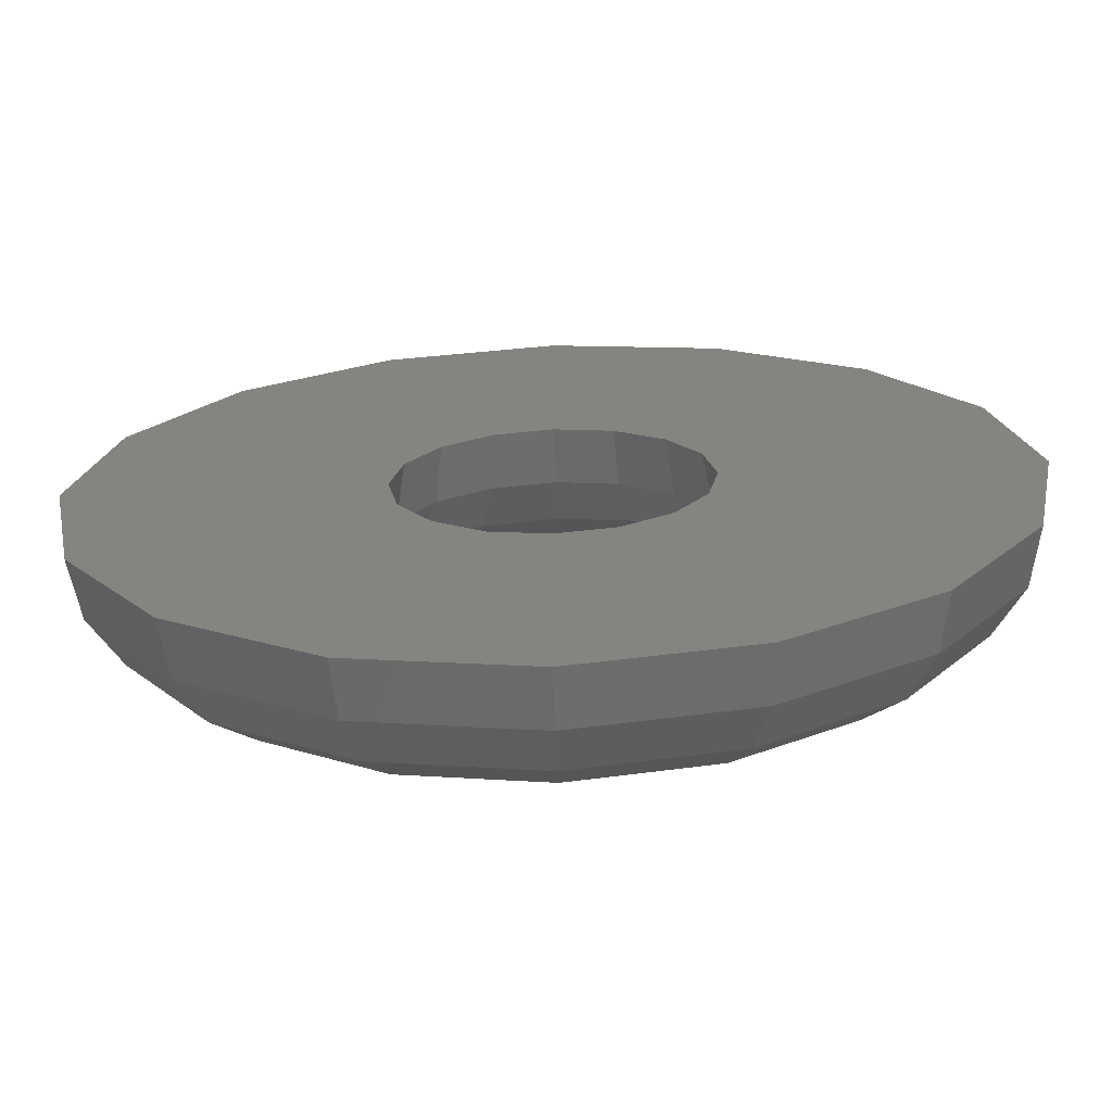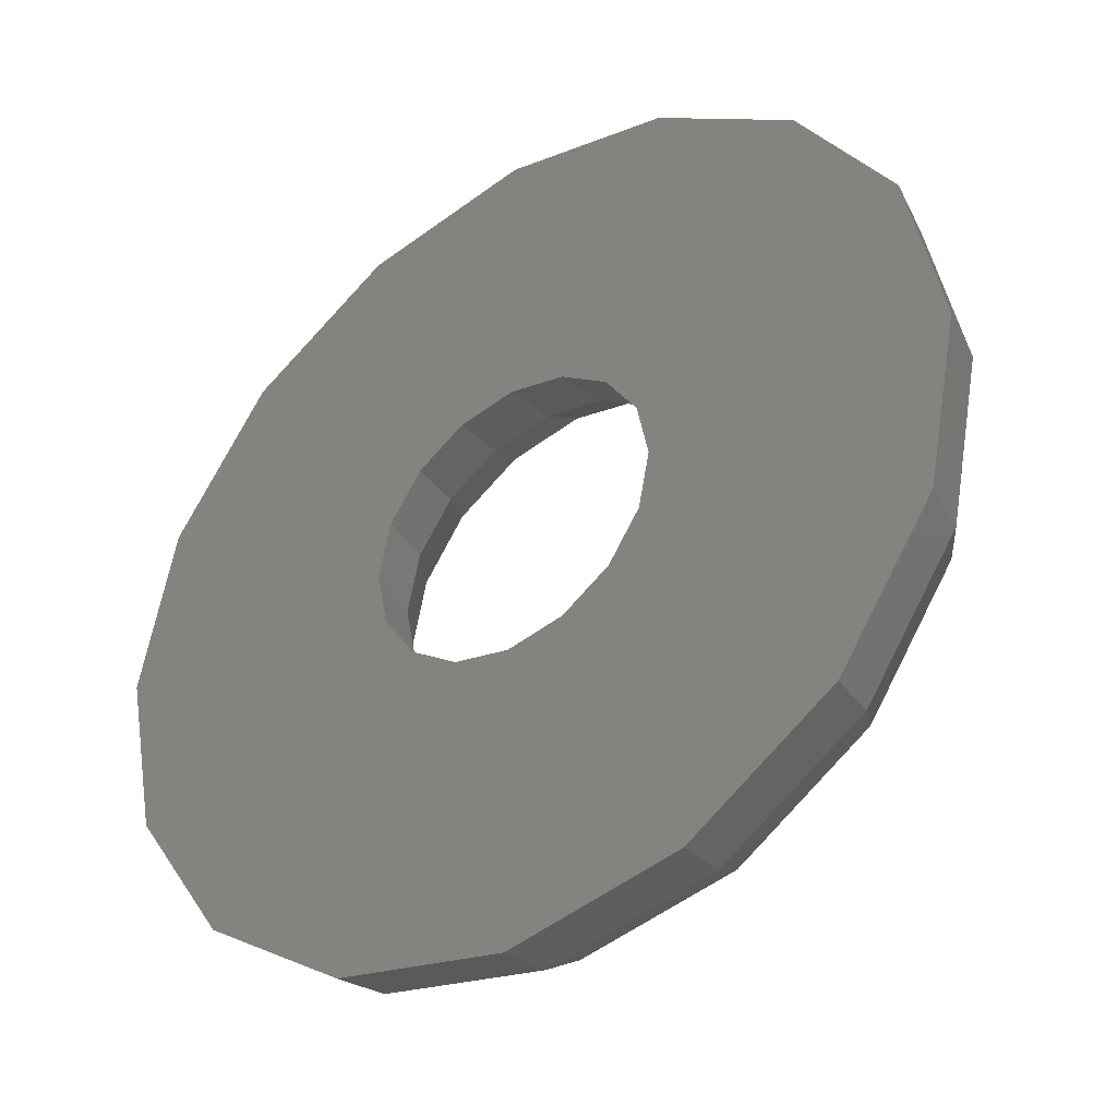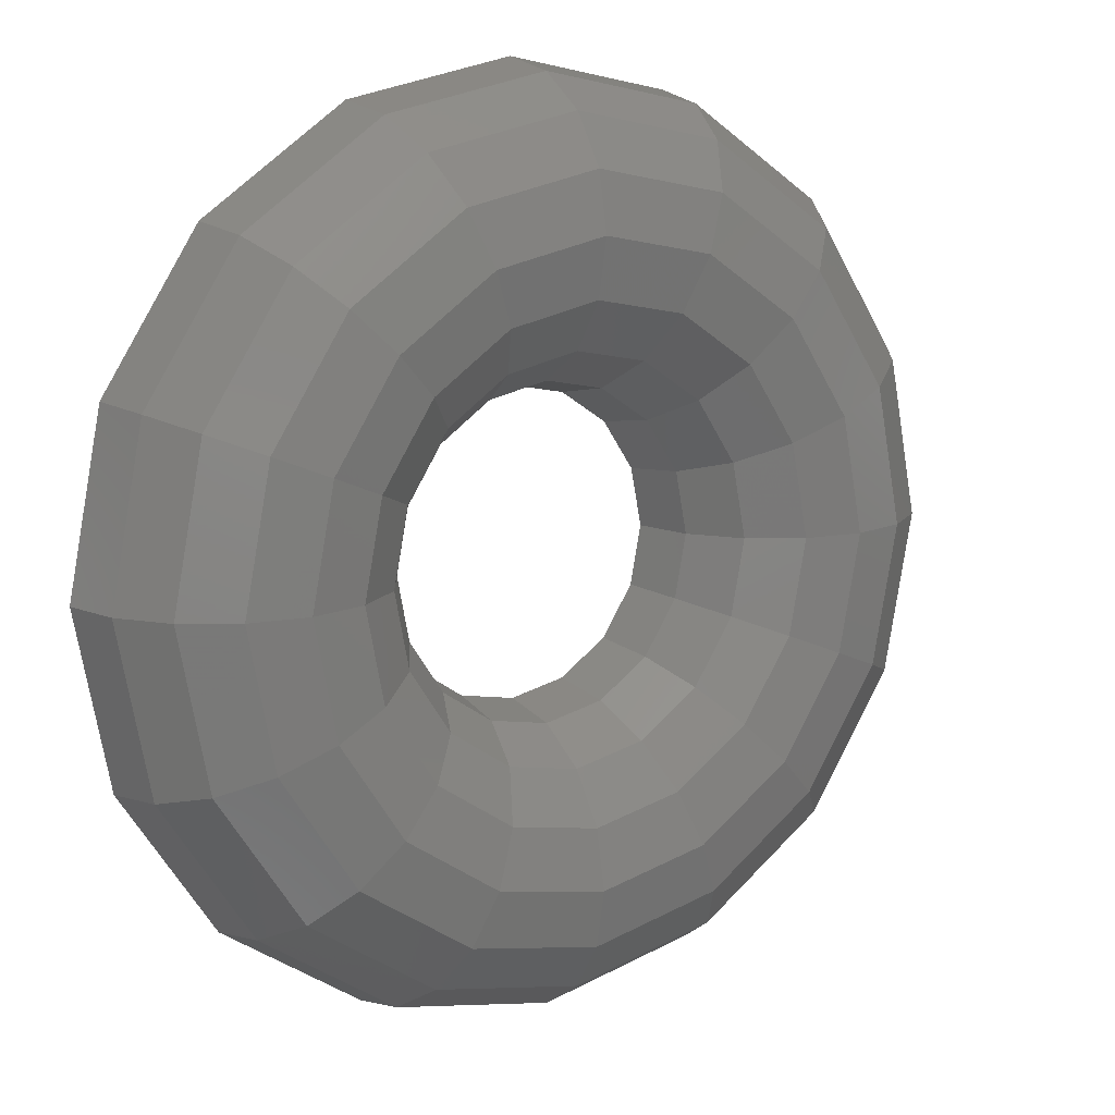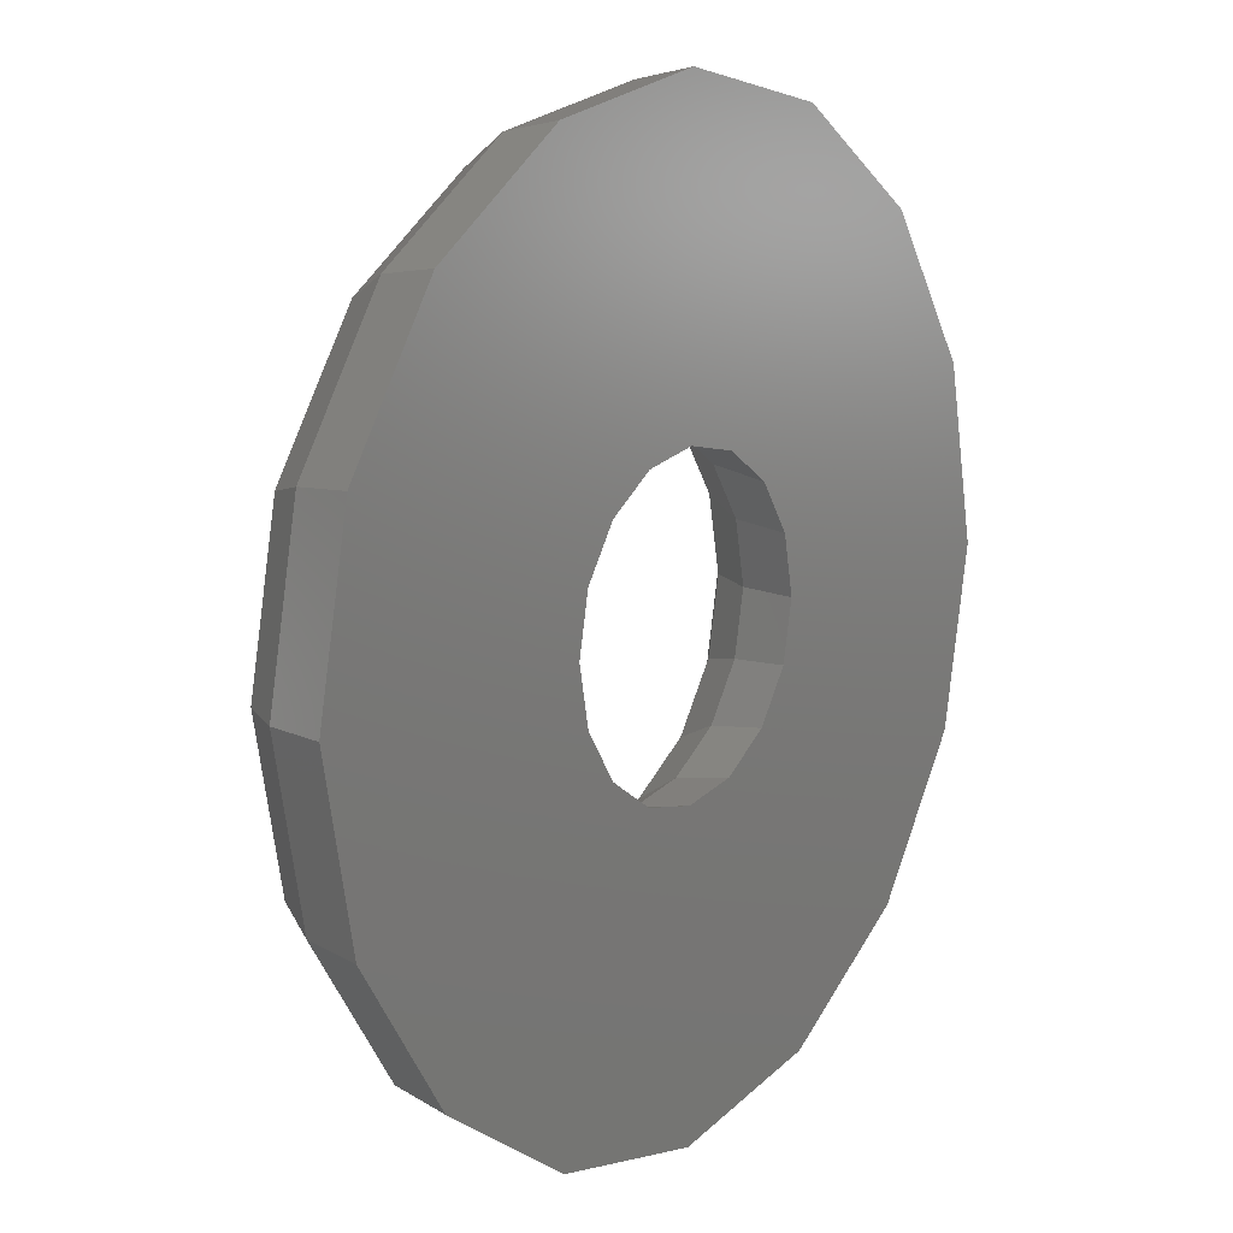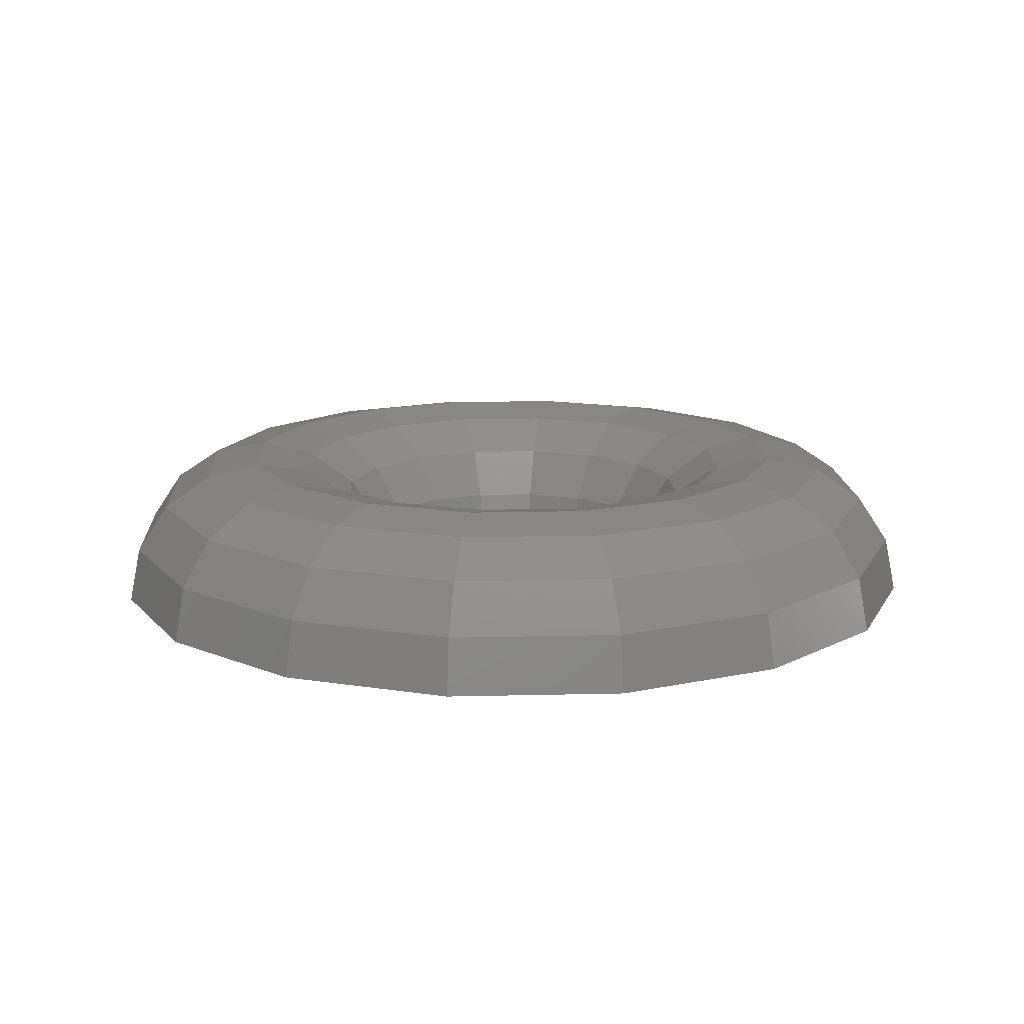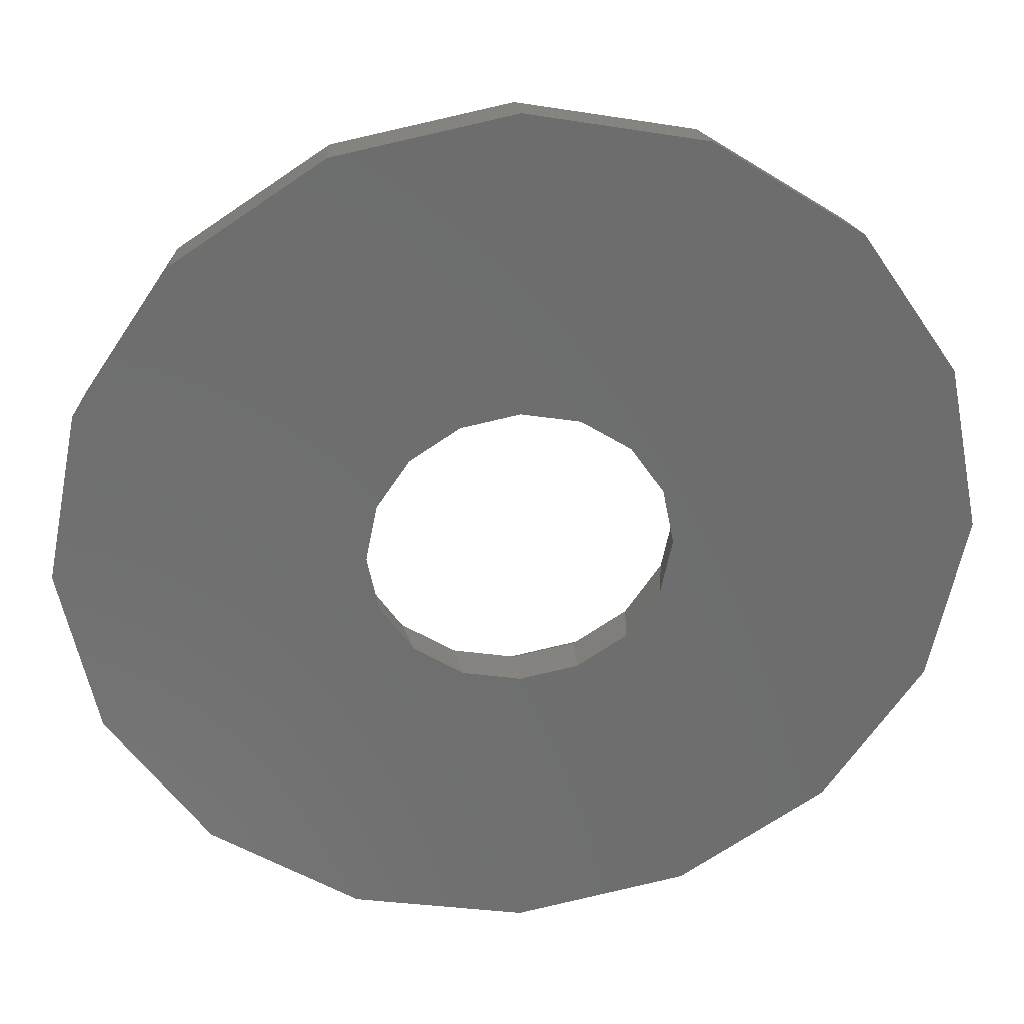
<metadata>
{"format":"stl","ext":"stl","renderer":"f3d","projection":"perspective","resolution":1024,"background":"white","views":[{"elev":-70.0,"azim":2.1,"up":"+Z"},{"elev":-38.8,"azim":35.5,"up":"+Z"},{"elev":12.3,"azim":145.2,"up":"+Z"},{"elev":12.4,"azim":-53.6,"up":"+Z"},{"elev":14.3,"azim":120.7,"up":"+Y"},{"elev":30.3,"azim":-6.4,"up":"+Z"}]}
</metadata>
<code>
# stl→obj: 144 verts, 288 faces
v 0.3993 0.4619 1.044
v 0.5 0.5 1.5
v 0.5761 0.5 1.117
v 0.3087 0.4619 1.5
v 0.7529 0.4619 1.191
v 0.6913 0.4619 1.5
v 0.9028 0.3536 1.253
v 0.8536 0.3536 1.5
v 1.003 0.1913 1.294
v 0.9619 0.1913 1.5
v 0.1493 0.1913 0.9405
v 0.03806 0.1913 1.5
v 0.2495 0.3536 0.982
v 0.1464 0.3536 1.5
v 0.6576 0.4619 0.6576
v 0.7929 0.5 0.7929
v 0.9282 0.4619 0.9282
v 1.043 0.3536 1.043
v 1.12 0.1913 1.12
v 0.4663 0.1913 0.4663
v 0.5429 0.3536 0.5429
v 1.044 0.4619 0.3993
v 1.117 0.5 0.5761
v 1.191 0.4619 0.7529
v 1.253 0.3536 0.9028
v 1.294 0.1913 1.003
v 0.9405 0.1913 0.1493
v 0.982 0.3536 0.2495
v 1.5 0.4619 0.3087
v 1.5 0.5 0.5
v 1.5 0.4619 0.6913
v 1.5 0.3536 0.8536
v 1.5 0.1913 0.9619
v 1.5 0.1913 0.03806
v 1.5 0.3536 0.1464
v 1.956 0.4619 0.3993
v 1.883 0.5 0.5761
v 1.809 0.4619 0.7529
v 1.747 0.3536 0.9028
v 1.706 0.1913 1.003
v 2.018 0.3536 0.2495
v 2.059 0.1913 0.1493
v 2.342 0.4619 0.6576
v 2.207 0.5 0.7929
v 2.072 0.4619 0.9282
v 1.957 0.3536 1.043
v 1.88 0.1913 1.12
v 2.457 0.3536 0.5429
v 2.534 0.1913 0.4663
v 2.424 0.5 1.117
v 2.601 0.4619 1.044
v 2.247 0.4619 1.191
v 2.097 0.3536 1.253
v 1.997 0.1913 1.294
v 2.851 0.1913 0.9405
v 2.751 0.3536 0.982
v 2.5 0.5 1.5
v 2.691 0.4619 1.5
v 2.309 0.4619 1.5
v 2.146 0.3536 1.5
v 2.038 0.1913 1.5
v 2.962 0.1913 1.5
v 2.854 0.3536 1.5
v 2.601 0.4619 1.956
v 2.424 0.5 1.883
v 2.247 0.4619 1.809
v 2.097 0.3536 1.747
v 1.997 0.1913 1.706
v 2.751 0.3536 2.018
v 2.851 0.1913 2.059
v 2.342 0.4619 2.342
v 2.207 0.5 2.207
v 2.072 0.4619 2.072
v 1.957 0.3536 1.957
v 1.88 0.1913 1.88
v 2.457 0.3536 2.457
v 2.534 0.1913 2.534
v 1.883 0.5 2.424
v 1.956 0.4619 2.601
v 1.809 0.4619 2.247
v 1.747 0.3536 2.097
v 1.706 0.1913 1.997
v 2.059 0.1913 2.851
v 2.018 0.3536 2.751
v 1.5 0.5 2.5
v 1.5 0.4619 2.691
v 1.5 0.4619 2.309
v 1.5 0.3536 2.146
v 1.5 0.1913 2.038
v 1.5 0.1913 2.962
v 1.5 0.3536 2.854
v 1.044 0.4619 2.601
v 1.117 0.5 2.424
v 1.191 0.4619 2.247
v 1.253 0.3536 2.097
v 1.294 0.1913 1.997
v 0.9405 0.1913 2.851
v 0.982 0.3536 2.751
v 0.6576 0.4619 2.342
v 0.7929 0.5 2.207
v 0.9282 0.4619 2.072
v 1.043 0.3536 1.957
v 1.12 0.1913 1.88
v 0.4663 0.1913 2.534
v 0.5429 0.3536 2.457
v 0.3993 0.4619 1.956
v 0.5761 0.5 1.883
v 0.7529 0.4619 1.809
v 0.9028 0.3536 1.747
v 1.003 0.1913 1.706
v 0.1493 0.1913 2.059
v 0.2495 0.3536 2.018
v 1.038 0 1.309
v 1 0 1.5
v 0.1142 0 0.926
v 0 0 1.5
v 1.146 0 1.146
v 0.4393 0 0.4393
v 1.309 0 1.038
v 0.926 0 0.1142
v 1.5 0 1
v 1.5 0 0
v 1.691 0 1.038
v 2.074 0 0.1142
v 1.854 0 1.146
v 2.561 0 0.4393
v 1.962 0 1.309
v 2.886 0 0.926
v 2 0 1.5
v 3 0 1.5
v 1.962 0 1.691
v 2.886 0 2.074
v 1.854 0 1.854
v 2.561 0 2.561
v 1.691 0 1.962
v 2.074 0 2.886
v 1.5 0 2
v 1.5 0 3
v 1.309 0 1.962
v 0.926 0 2.886
v 1.146 0 1.854
v 0.4393 0 2.561
v 1.038 0 1.691
v 0.1142 0 2.074
f 1 2 3
f 1 4 2
f 5 2 6
f 5 3 2
f 7 6 8
f 7 5 6
f 9 8 10
f 9 7 8
f 11 12 13
f 12 14 13
f 13 4 1
f 13 14 4
f 15 3 16
f 15 1 3
f 17 16 5
f 5 16 3
f 18 5 7
f 18 17 5
f 19 7 9
f 19 18 7
f 20 11 21
f 11 13 21
f 21 13 15
f 13 1 15
f 22 15 23
f 15 16 23
f 24 16 17
f 24 23 16
f 25 24 18
f 18 24 17
f 26 25 19
f 19 25 18
f 27 21 28
f 27 20 21
f 28 15 22
f 28 21 15
f 29 22 30
f 22 23 30
f 24 30 23
f 31 30 24
f 32 31 25
f 25 31 24
f 33 32 26
f 26 32 25
f 34 28 35
f 34 27 28
f 35 28 29
f 28 22 29
f 29 30 36
f 36 30 37
f 38 37 30
f 31 38 30
f 32 39 31
f 39 38 31
f 33 40 32
f 40 39 32
f 34 35 41
f 34 41 42
f 35 29 41
f 41 29 36
f 36 37 43
f 43 37 44
f 38 44 37
f 38 45 44
f 39 46 38
f 46 45 38
f 40 47 39
f 47 46 39
f 42 48 49
f 42 41 48
f 41 43 48
f 41 36 43
f 43 50 51
f 43 44 50
f 45 52 44
f 52 50 44
f 46 52 45
f 46 53 52
f 47 53 46
f 47 54 53
f 49 48 55
f 55 48 56
f 48 43 56
f 56 43 51
f 51 57 58
f 51 50 57
f 52 59 57
f 52 57 50
f 53 59 52
f 53 60 59
f 54 60 53
f 54 61 60
f 55 56 62
f 62 56 63
f 56 58 63
f 56 51 58
f 58 57 64
f 64 57 65
f 59 66 57
f 66 65 57
f 60 67 59
f 67 66 59
f 68 67 60
f 61 68 60
f 62 69 70
f 62 63 69
f 63 58 69
f 69 58 64
f 64 65 71
f 71 65 72
f 66 72 65
f 66 73 72
f 67 74 66
f 74 73 66
f 68 75 67
f 75 74 67
f 70 76 77
f 70 69 76
f 69 71 76
f 69 64 71
f 71 78 79
f 71 72 78
f 73 80 72
f 80 78 72
f 74 80 73
f 74 81 80
f 75 81 74
f 75 82 81
f 77 76 83
f 83 76 84
f 76 71 84
f 84 71 79
f 79 85 86
f 79 78 85
f 80 85 78
f 80 87 85
f 81 87 80
f 81 88 87
f 82 88 81
f 82 89 88
f 83 84 90
f 90 84 91
f 84 86 91
f 84 79 86
f 92 85 93
f 92 86 85
f 94 93 85
f 94 85 87
f 95 87 88
f 95 94 87
f 96 88 89
f 96 95 88
f 97 90 98
f 90 91 98
f 98 86 92
f 98 91 86
f 99 93 100
f 99 92 93
f 101 100 94
f 94 100 93
f 102 94 95
f 102 101 94
f 103 95 96
f 103 102 95
f 104 97 105
f 97 98 105
f 105 98 99
f 98 92 99
f 106 99 107
f 99 100 107
f 108 100 101
f 108 107 100
f 109 108 102
f 102 108 101
f 110 109 103
f 103 109 102
f 111 105 112
f 111 104 105
f 112 99 106
f 112 105 99
f 4 106 2
f 106 107 2
f 6 2 108
f 108 2 107
f 8 6 109
f 109 6 108
f 10 8 110
f 110 8 109
f 12 112 14
f 12 111 112
f 14 112 4
f 112 106 4
f 113 9 10
f 113 10 114
f 115 116 11
f 116 12 11
f 117 19 9
f 117 9 113
f 118 115 20
f 115 11 20
f 117 26 19
f 119 26 117
f 120 118 20
f 120 20 27
f 119 33 26
f 121 33 119
f 122 120 27
f 122 27 34
f 123 40 33
f 121 123 33
f 122 42 124
f 122 34 42
f 125 47 40
f 123 125 40
f 124 49 126
f 124 42 49
f 125 127 54
f 125 54 47
f 126 49 128
f 128 49 55
f 127 129 61
f 127 61 54
f 128 55 130
f 130 55 62
f 131 68 61
f 129 131 61
f 130 70 132
f 130 62 70
f 133 75 68
f 131 133 68
f 132 77 134
f 132 70 77
f 133 135 82
f 133 82 75
f 134 77 136
f 136 77 83
f 135 137 89
f 135 89 82
f 136 83 138
f 138 83 90
f 139 96 89
f 139 89 137
f 140 138 97
f 138 90 97
f 141 103 96
f 141 96 139
f 142 140 104
f 140 97 104
f 141 110 103
f 143 110 141
f 144 142 104
f 144 104 111
f 143 10 110
f 114 10 143
f 116 144 111
f 116 111 12
f 118 117 115
f 120 117 118
f 122 117 120
f 115 117 116
f 117 144 116
f 122 124 117
f 134 136 138
f 134 138 140
f 142 134 140
f 144 134 142
f 144 132 134
f 126 128 130
f 126 130 132
f 124 126 132
f 124 119 117
f 124 121 119
f 124 123 121
f 124 125 123
f 124 132 125
f 125 132 127
f 127 132 129
f 129 132 131
f 131 132 133
f 133 132 135
f 135 132 137
f 117 113 144
f 113 114 144
f 114 143 144
f 143 141 144
f 141 139 144
f 137 132 144
f 139 137 144

</code>
